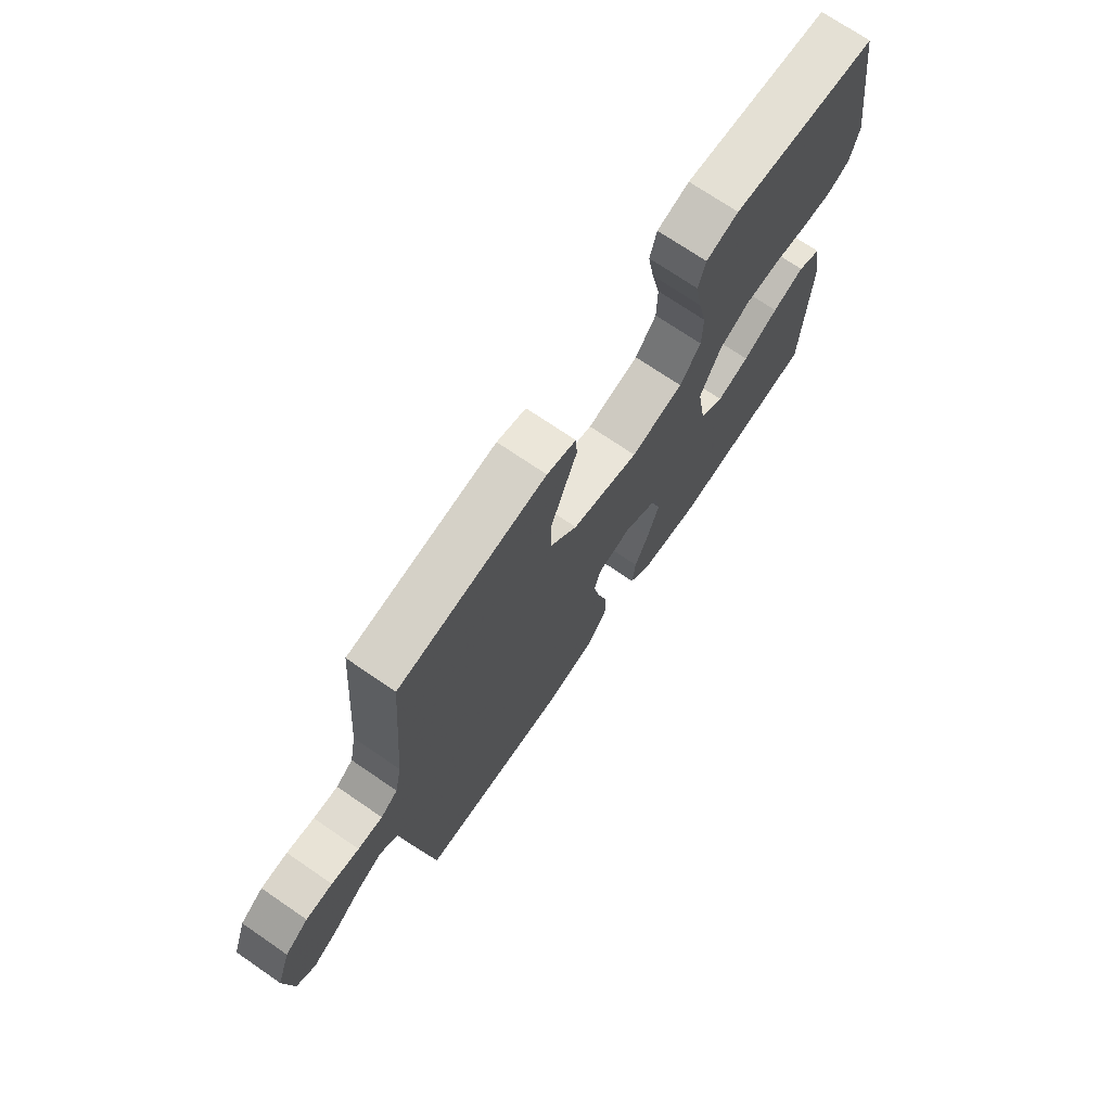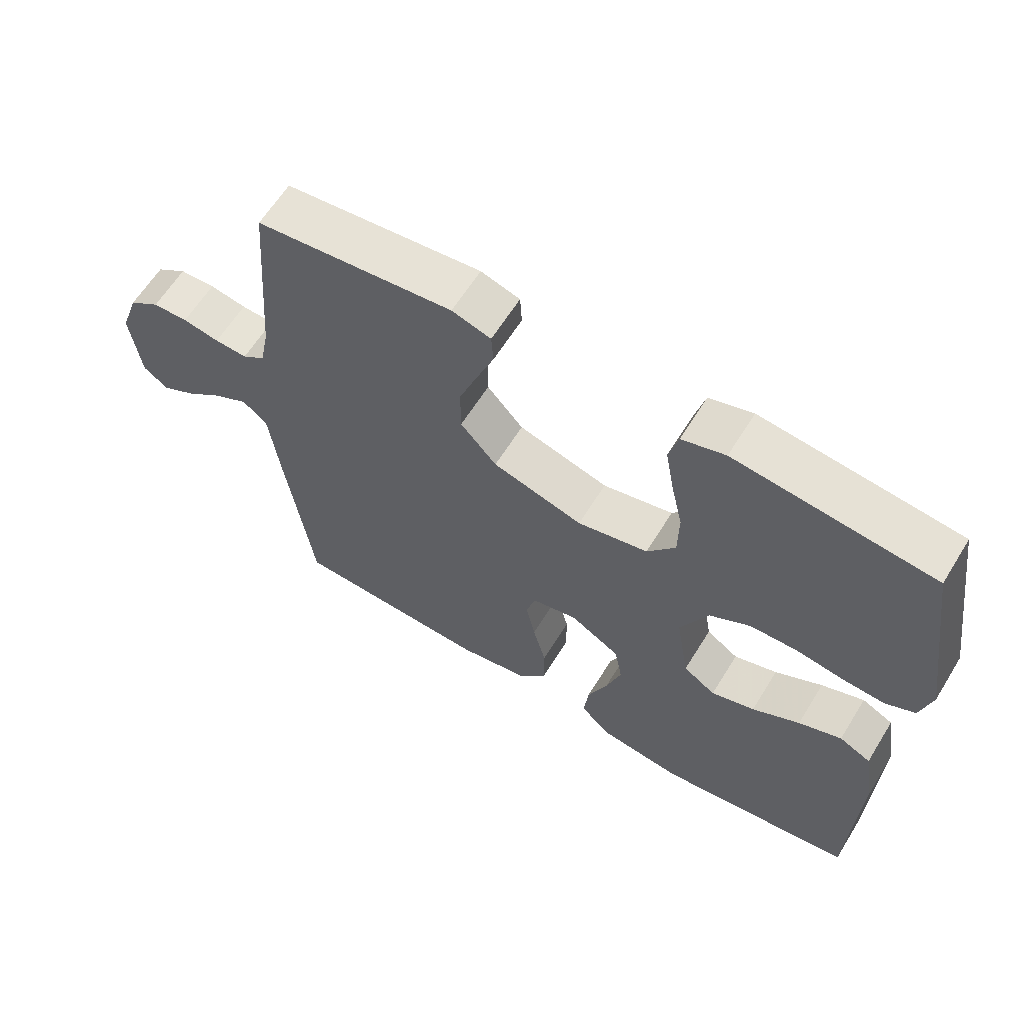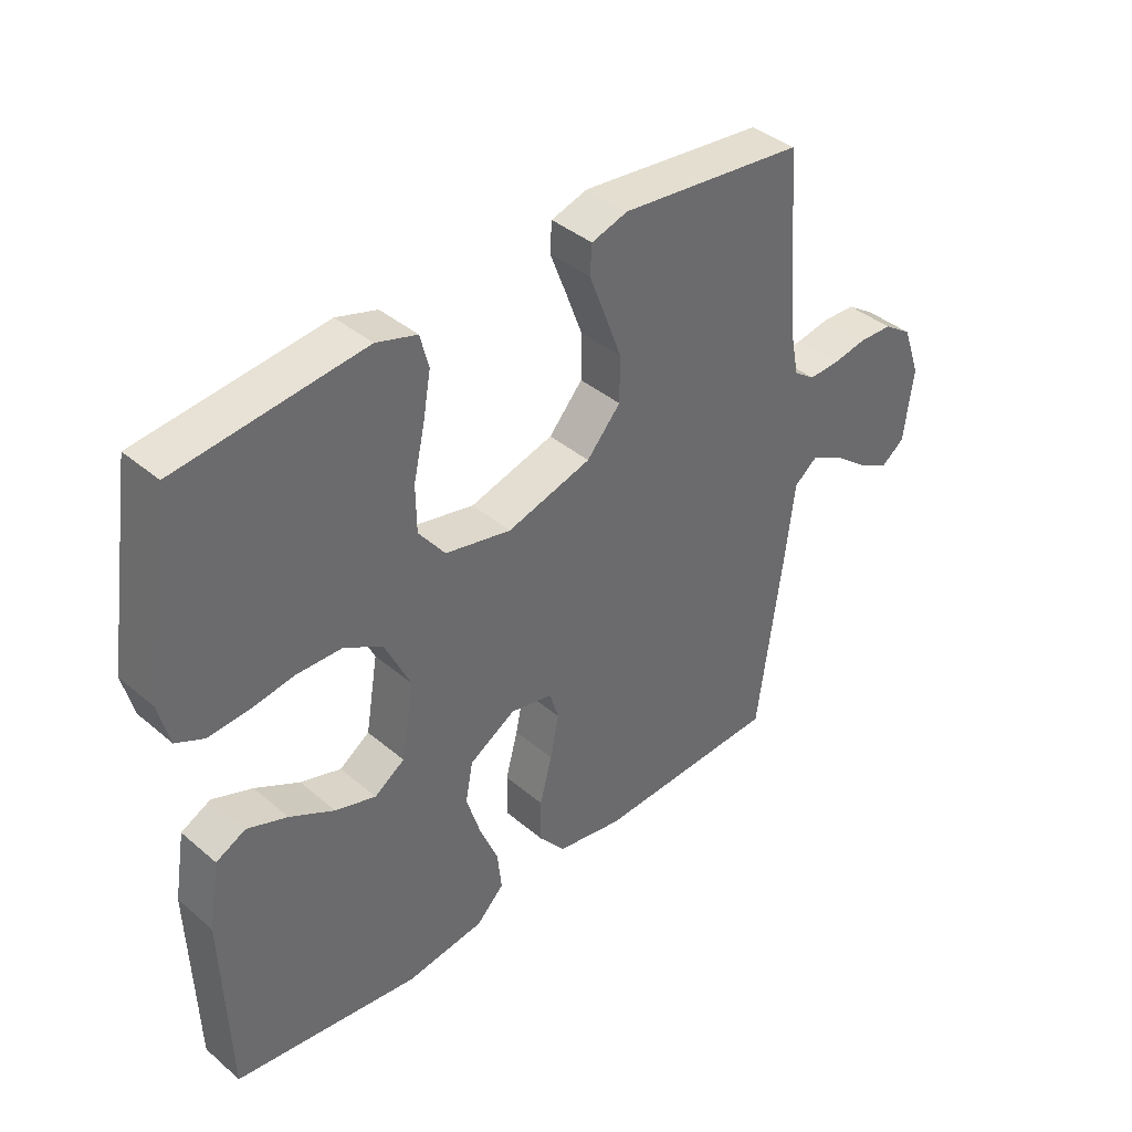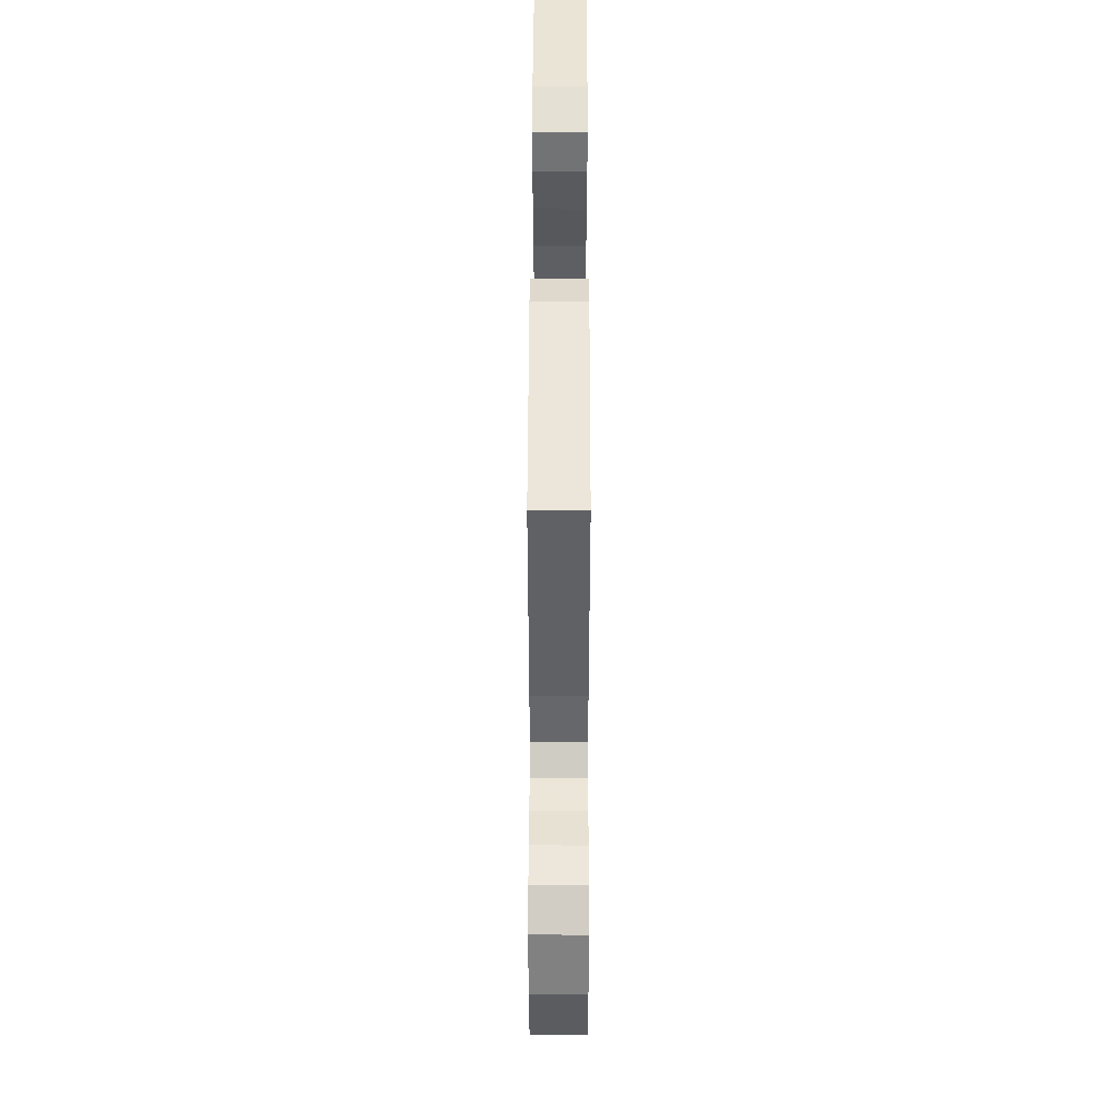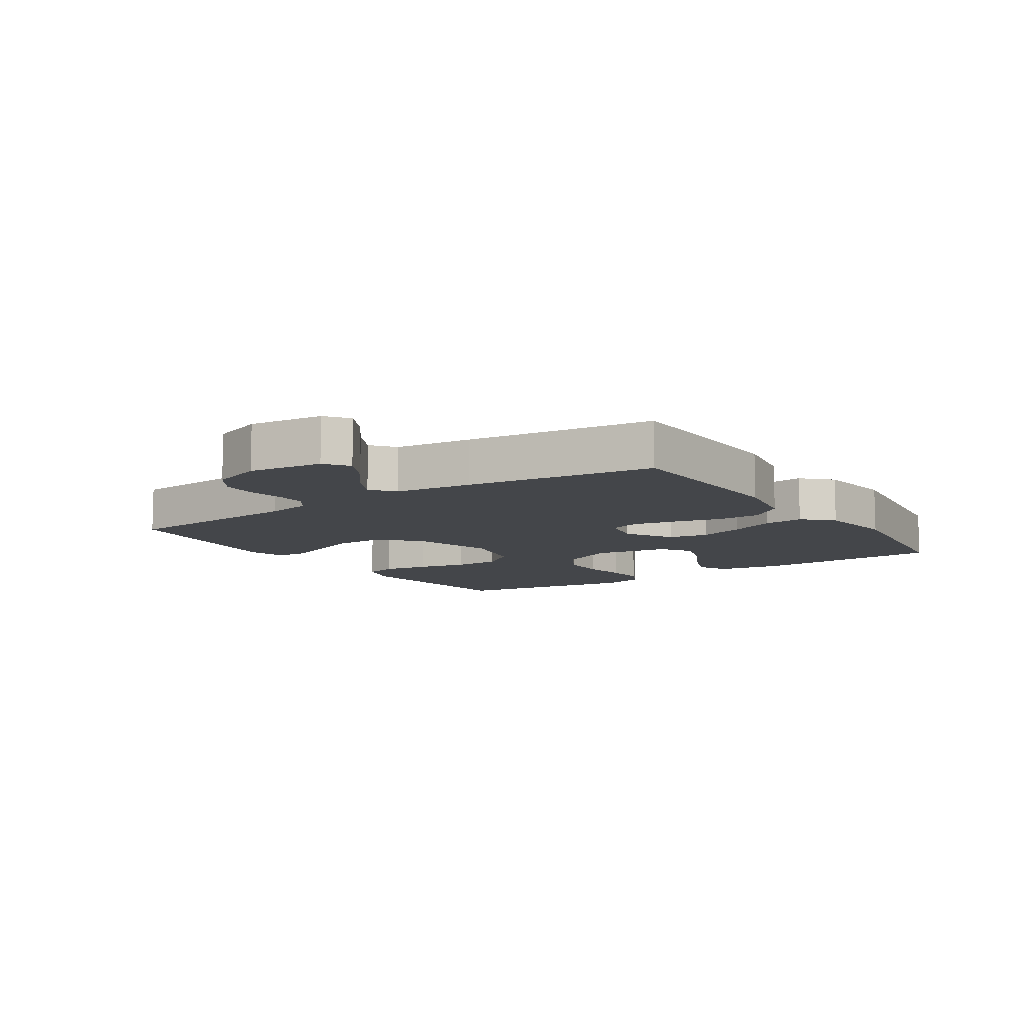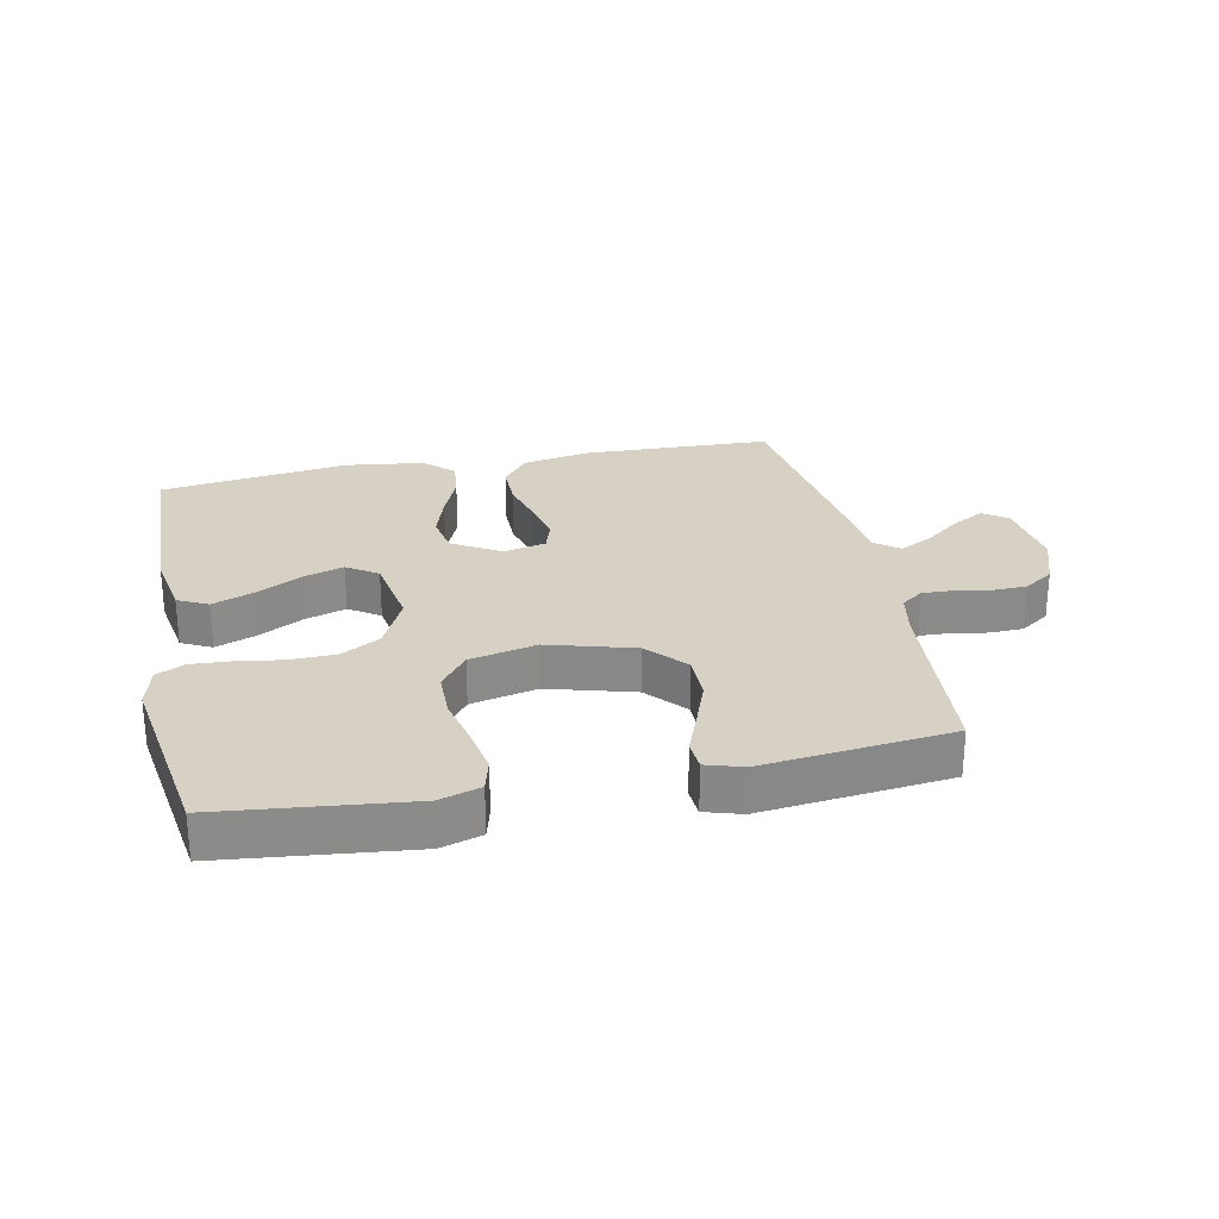
<metadata>
{"format":"obj","ext":"obj","renderer":"f3d","projection":"perspective","resolution":1024,"background":"white","views":[{"elev":72.1,"azim":124.4,"up":"+Z"},{"elev":62.3,"azim":-148.3,"up":"+Z"},{"elev":39.8,"azim":-43.8,"up":"+Z"},{"elev":48.9,"azim":90.1,"up":"+Z"},{"elev":-9.7,"azim":123.9,"up":"+Y"},{"elev":26.7,"azim":-11.7,"up":"+Y"}]}
</metadata>
<code>
v -0.5 0.07 -0.5
v -0.51 0.07 -0.2
v -0.492 0.07 -0.093
v -0.444 0.07 -0.069
v -0.379 0.07 -0.094
v -0.307 0.07 -0.133
v -0.241 0.07 -0.154
v -0.192 0.07 -0.121
v -0.172 0.07 0
v -0.214 0.07 0.088
v -0.276 0.07 0.123
v -0.348 0.07 0.125
v -0.42 0.07 0.114
v -0.484 0.07 0.11
v -0.529 0.07 0.132
v -0.546 0.07 0.2
v -0.5 0.07 0.5
v -0.2 0.07 0.533
v -0.134 0.07 0.513
v -0.12 0.07 0.46
v -0.133 0.07 0.386
v -0.151 0.07 0.306
v -0.15 0.07 0.231
v -0.107 0.07 0.175
v 0 0.07 0.151
v 0.137 0.07 0.19
v 0.192 0.07 0.252
v 0.192 0.07 0.326
v 0.164 0.07 0.401
v 0.138 0.07 0.468
v 0.141 0.07 0.515
v 0.2 0.07 0.533
v 0.5 0.07 0.5
v 0.524 0.07 0.2
v 0.538 0.07 0.129
v 0.573 0.07 0.104
v 0.623 0.07 0.106
v 0.679 0.07 0.116
v 0.733 0.07 0.114
v 0.78 0.07 0.082
v 0.809 0.07 0
v 0.794 0.07 -0.119
v 0.756 0.07 -0.147
v 0.704 0.07 -0.119
v 0.646 0.07 -0.074
v 0.594 0.07 -0.047
v 0.556 0.07 -0.077
v 0.541 0.07 -0.2
v 0.5 0.07 -0.5
v 0.2 0.07 -0.511
v 0.091 0.07 -0.491
v 0.049 0.07 -0.439
v 0.049 0.07 -0.368
v 0.069 0.07 -0.292
v 0.083 0.07 -0.223
v 0.068 0.07 -0.175
v 0 0.07 -0.16
v -0.076 0.07 -0.205
v -0.088 0.07 -0.269
v -0.065 0.07 -0.342
v -0.035 0.07 -0.415
v -0.028 0.07 -0.479
v -0.073 0.07 -0.524
v -0.2 0.07 -0.541
v -0.5 0 -0.5
v -0.51 0 -0.2
v -0.492 0 -0.093
v -0.444 0 -0.069
v -0.379 0 -0.094
v -0.307 0 -0.133
v -0.241 0 -0.154
v -0.192 0 -0.121
v -0.172 0 0
v -0.214 0 0.088
v -0.276 0 0.123
v -0.348 0 0.125
v -0.42 0 0.114
v -0.484 0 0.11
v -0.529 0 0.132
v -0.546 0 0.2
v -0.5 0 0.5
v -0.2 0 0.533
v -0.134 0 0.513
v -0.12 0 0.46
v -0.133 0 0.386
v -0.151 0 0.306
v -0.15 0 0.231
v -0.107 0 0.175
v 0 0 0.151
v 0.137 0 0.19
v 0.192 0 0.252
v 0.192 0 0.326
v 0.164 0 0.401
v 0.138 0 0.468
v 0.141 0 0.515
v 0.2 0 0.533
v 0.5 0 0.5
v 0.524 0 0.2
v 0.538 0 0.129
v 0.573 0 0.104
v 0.623 0 0.106
v 0.679 0 0.116
v 0.733 0 0.114
v 0.78 0 0.082
v 0.809 0 0
v 0.794 0 -0.119
v 0.756 0 -0.147
v 0.704 0 -0.119
v 0.646 0 -0.074
v 0.594 0 -0.047
v 0.556 0 -0.077
v 0.541 0 -0.2
v 0.5 0 -0.5
v 0.2 0 -0.511
v 0.091 0 -0.491
v 0.049 0 -0.439
v 0.049 0 -0.368
v 0.069 0 -0.292
v 0.083 0 -0.223
v 0.068 0 -0.175
v 0 0 -0.16
v -0.076 0 -0.205
v -0.088 0 -0.269
v -0.065 0 -0.342
v -0.035 0 -0.415
v -0.028 0 -0.479
v -0.073 0 -0.524
v -0.2 0 -0.541
f 4 5 6
f 3 4 6
f 2 3 6
f 1 2 6
f 64 1 6
f 63 64 6
f 62 63 6
f 61 62 6
f 60 61 6
f 59 60 6 7
f 58 59 7 8
f 57 58 8 9
f 56 57 9 10
f 52 53 54
f 51 52 54
f 50 51 54
f 49 50 54
f 48 49 54
f 47 48 54
f 46 47 54 55
f 43 44 45
f 42 43 45
f 41 42 45
f 40 41 45
f 39 40 45
f 38 39 45
f 37 38 45
f 36 37 45 46
f 46 55 56
f 36 46 56
f 35 36 56
f 32 33 34
f 31 32 34
f 30 31 34
f 29 30 34
f 28 29 34 35
f 20 21 22
f 19 20 22
f 18 19 22
f 17 18 22
f 16 17 22
f 15 16 22
f 14 15 22
f 13 14 22
f 12 13 22
f 11 12 22 23
f 10 11 23 24
f 27 28 35
f 26 27 35 56
f 25 26 56 10
f 10 24 25
f 70 69 68
f 70 68 67
f 70 67 66
f 70 66 65
f 70 65 128
f 70 128 127
f 70 127 126
f 70 126 125
f 70 125 124
f 71 70 124 123
f 72 71 123 122
f 73 72 122 121
f 74 73 121 120
f 118 117 116
f 118 116 115
f 118 115 114
f 118 114 113
f 118 113 112
f 118 112 111
f 119 118 111 110
f 109 108 107
f 109 107 106
f 109 106 105
f 109 105 104
f 109 104 103
f 109 103 102
f 109 102 101
f 110 109 101 100
f 120 119 110
f 120 110 100
f 120 100 99
f 98 97 96
f 98 96 95
f 98 95 94
f 98 94 93
f 99 98 93 92
f 86 85 84
f 86 84 83
f 86 83 82
f 86 82 81
f 86 81 80
f 86 80 79
f 86 79 78
f 86 78 77
f 86 77 76
f 87 86 76 75
f 88 87 75 74
f 99 92 91
f 120 99 91 90
f 74 120 90 89
f 89 88 74
f 1 65 66 2
f 2 66 67 3
f 3 67 68 4
f 4 68 69 5
f 5 69 70 6
f 6 70 71 7
f 7 71 72 8
f 8 72 73 9
f 9 73 74 10
f 10 74 75 11
f 11 75 76 12
f 12 76 77 13
f 13 77 78 14
f 14 78 79 15
f 15 79 80 16
f 16 80 81 17
f 17 81 82 18
f 18 82 83 19
f 19 83 84 20
f 20 84 85 21
f 21 85 86 22
f 22 86 87 23
f 23 87 88 24
f 24 88 89 25
f 25 89 90 26
f 26 90 91 27
f 27 91 92 28
f 28 92 93 29
f 29 93 94 30
f 30 94 95 31
f 31 95 96 32
f 32 96 97 33
f 33 97 98 34
f 34 98 99 35
f 35 99 100 36
f 36 100 101 37
f 37 101 102 38
f 38 102 103 39
f 39 103 104 40
f 40 104 105 41
f 41 105 106 42
f 42 106 107 43
f 43 107 108 44
f 44 108 109 45
f 45 109 110 46
f 46 110 111 47
f 47 111 112 48
f 48 112 113 49
f 49 113 114 50
f 50 114 115 51
f 51 115 116 52
f 52 116 117 53
f 53 117 118 54
f 54 118 119 55
f 55 119 120 56
f 56 120 121 57
f 57 121 122 58
f 58 122 123 59
f 59 123 124 60
f 60 124 125 61
f 61 125 126 62
f 62 126 127 63
f 63 127 128 64
f 64 128 65 1

</code>
